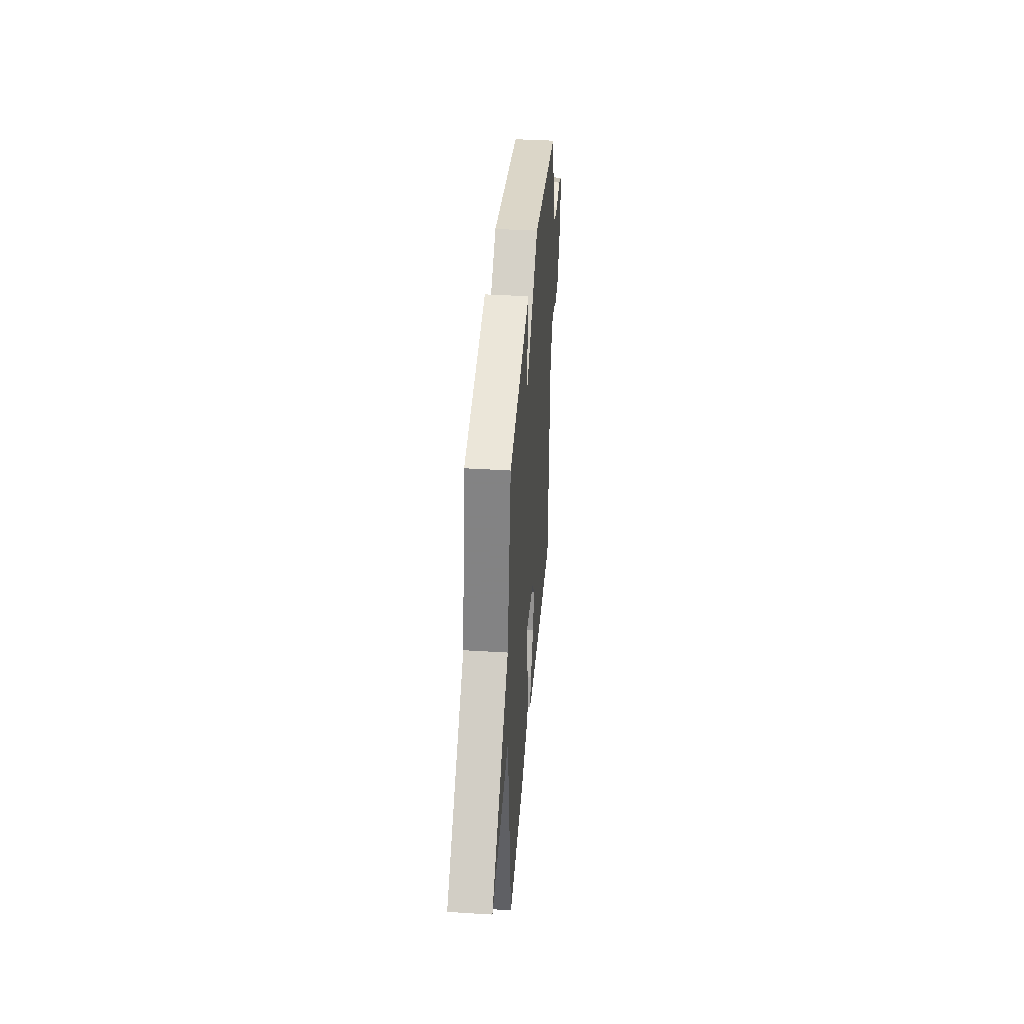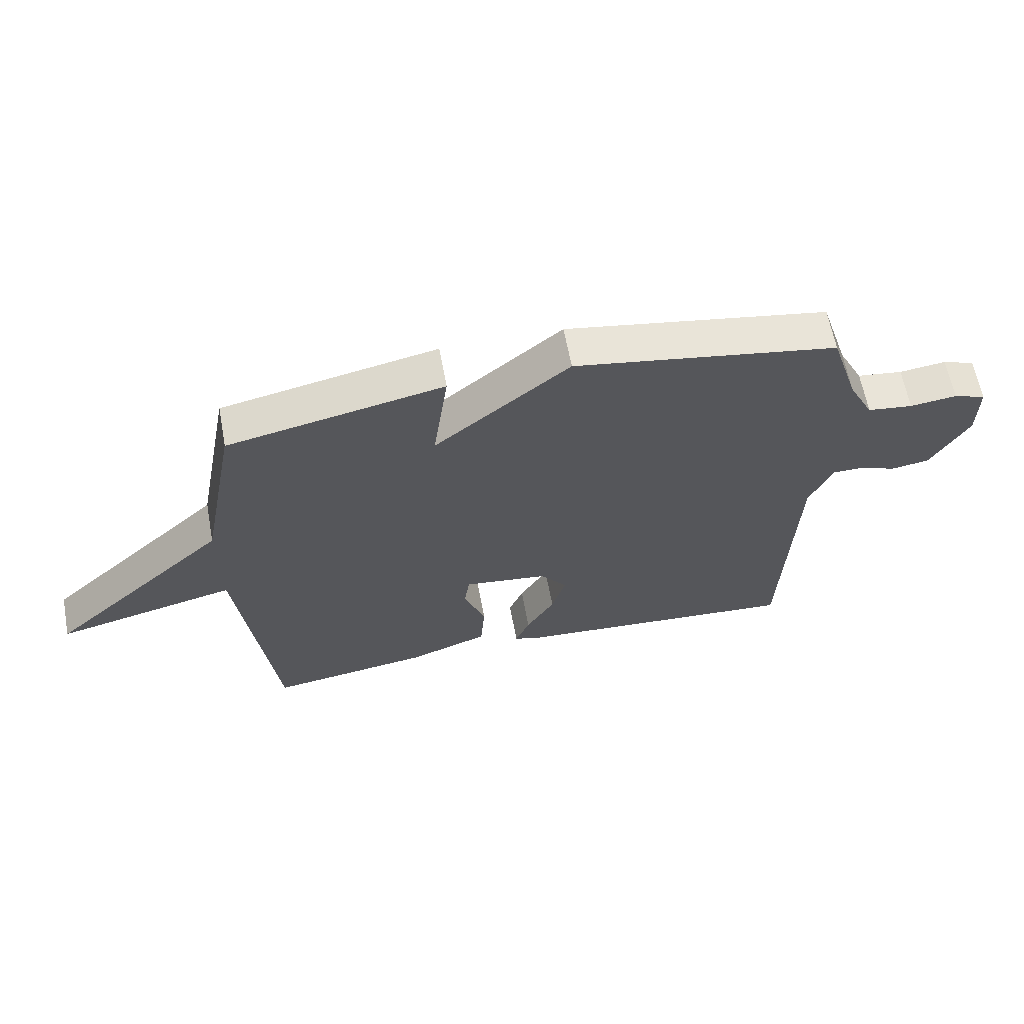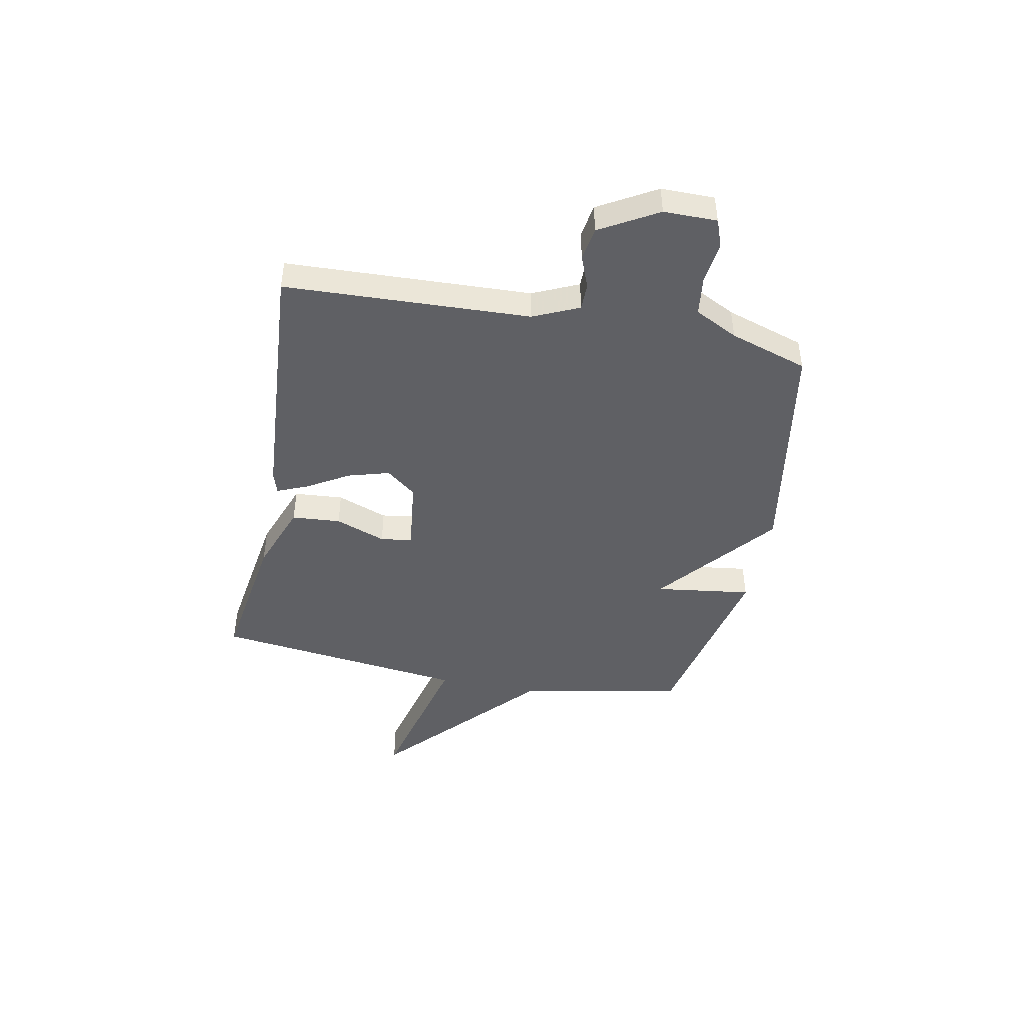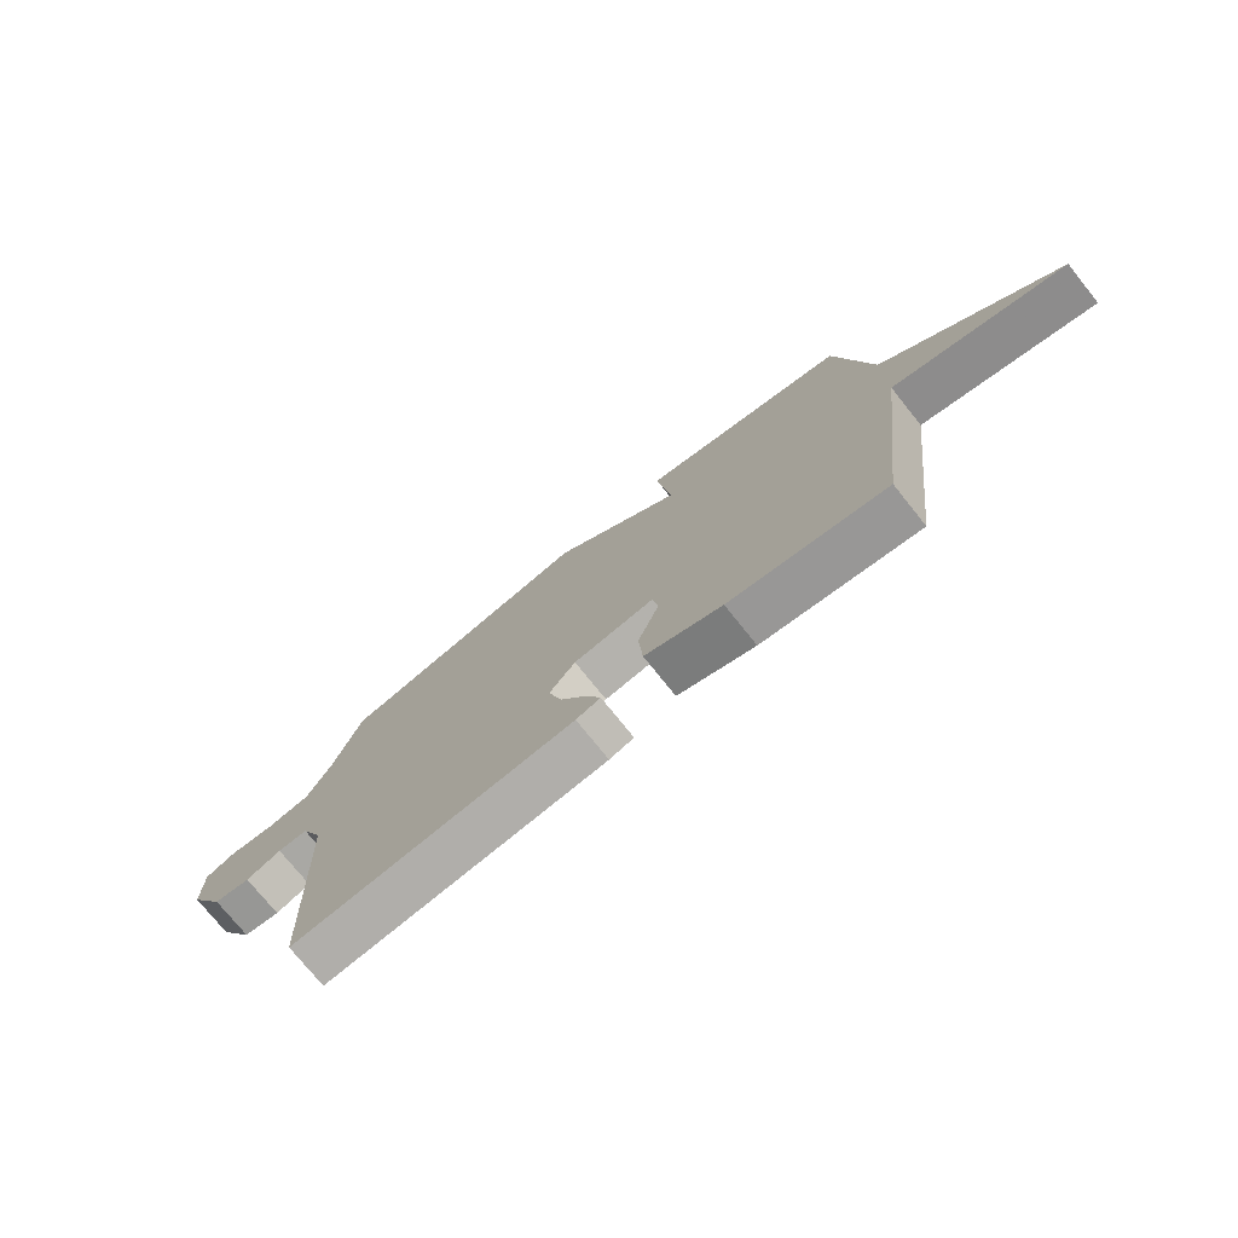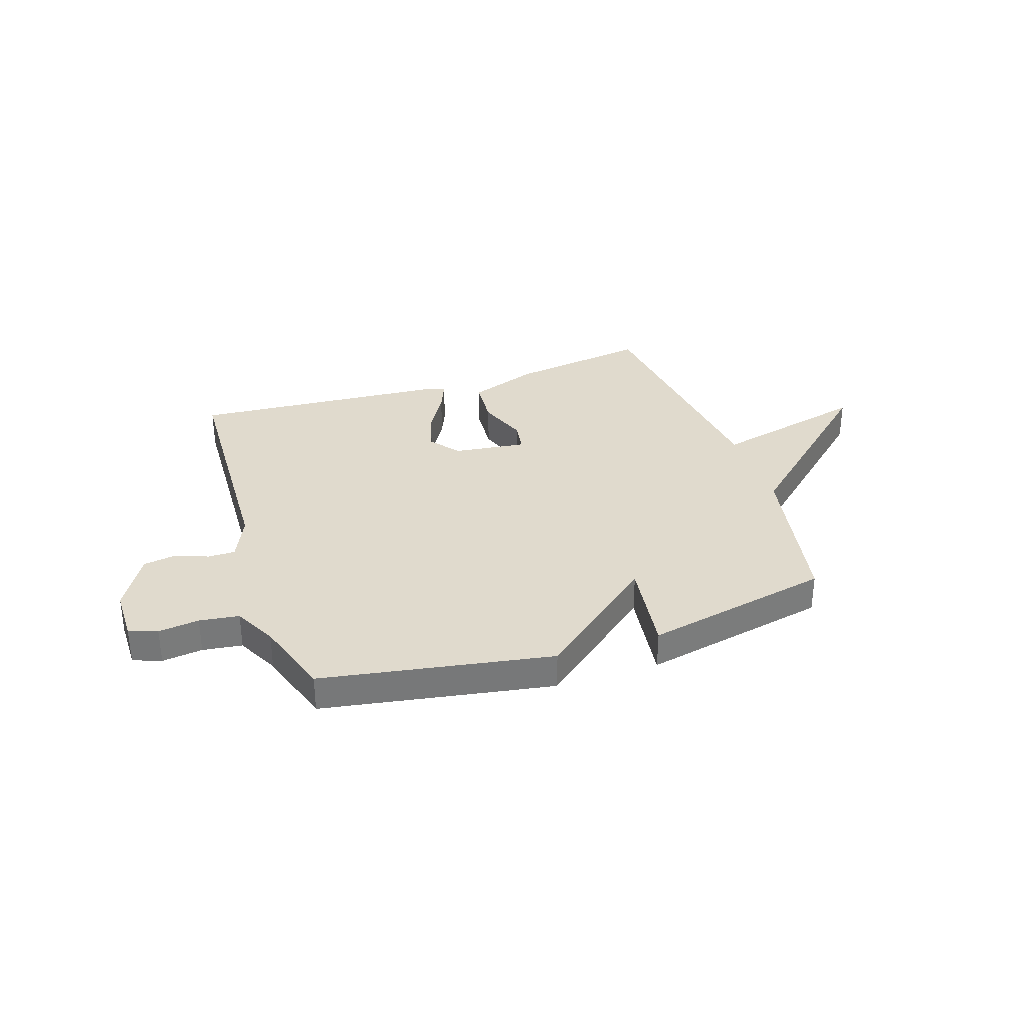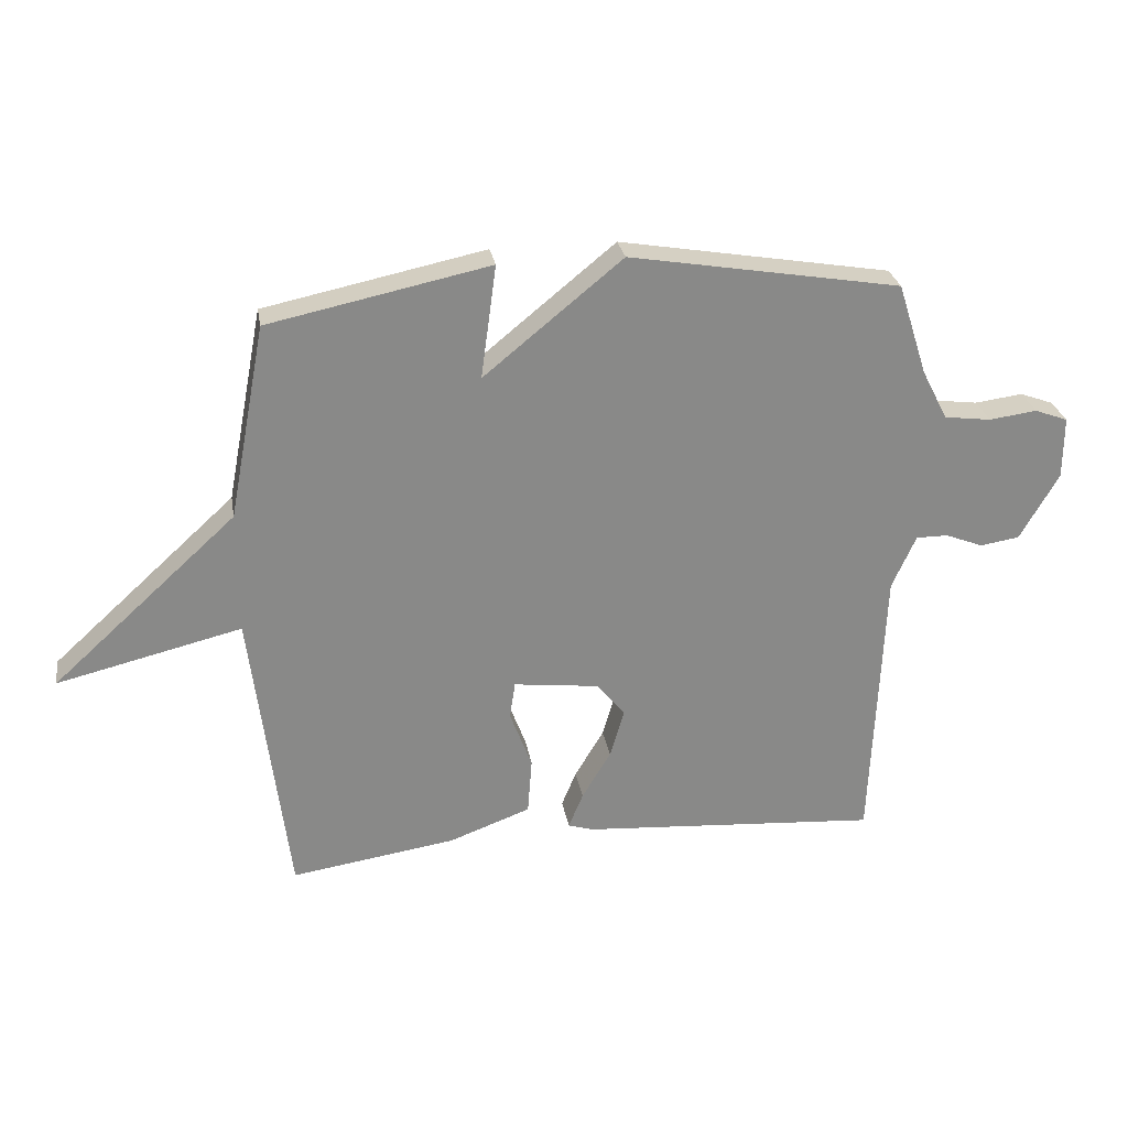
<metadata>
{"format":"obj","ext":"obj","renderer":"f3d","projection":"perspective","resolution":1024,"background":"white","views":[{"elev":39.1,"azim":94.5,"up":"+Z"},{"elev":62.8,"azim":169.5,"up":"+Z"},{"elev":-44.8,"azim":-101.1,"up":"+Y"},{"elev":-74.9,"azim":38.7,"up":"+Z"},{"elev":33.1,"azim":-18.3,"up":"+Y"},{"elev":27.4,"azim":170.3,"up":"+Z"}]}
</metadata>
<code>
v 0.5 0.07 0.5
v 0.56 0.07 0.185
v 0.859 0.07 -0.087
v 0.56 0.07 -0.015
v 0.5 0.07 -0.5
v 0.232 0.07 -0.46
v 0.099 0.07 -0.411
v 0.092 0.07 -0.318
v 0.128 0.07 -0.222
v 0.119 0.07 -0.162
v -0.021 0.07 -0.179
v -0.066 0.07 -0.236
v -0.043 0.07 -0.315
v 0.004 0.07 -0.394
v 0.028 0.07 -0.452
v -0.014 0.07 -0.465
v -0.5 0.07 -0.5
v -0.519 0.07 -0.034
v -0.558 0.07 0.053
v -0.61 0.07 0.053
v -0.671 0.07 0.029
v -0.735 0.07 0.039
v -0.798 0.07 0.148
v -0.798 0.07 0.249
v -0.744 0.07 0.269
v -0.666 0.07 0.259
v -0.59 0.07 0.269
v -0.548 0.07 0.351
v -0.5 0.07 0.5
v -0.059 0.07 0.575
v 0.166 0.07 0.391
v 0.141 0.07 0.575
v 0.5 0 0.5
v 0.56 0 0.185
v 0.859 0 -0.087
v 0.56 0 -0.015
v 0.5 0 -0.5
v 0.232 0 -0.46
v 0.099 0 -0.411
v 0.092 0 -0.318
v 0.128 0 -0.222
v 0.119 0 -0.162
v -0.021 0 -0.179
v -0.066 0 -0.236
v -0.043 0 -0.315
v 0.004 0 -0.394
v 0.028 0 -0.452
v -0.014 0 -0.465
v -0.5 0 -0.5
v -0.519 0 -0.034
v -0.558 0 0.053
v -0.61 0 0.053
v -0.671 0 0.029
v -0.735 0 0.039
v -0.798 0 0.148
v -0.798 0 0.249
v -0.744 0 0.269
v -0.666 0 0.259
v -0.59 0 0.269
v -0.548 0 0.351
v -0.5 0 0.5
v -0.059 0 0.575
v 0.166 0 0.391
v 0.141 0 0.575
f 31 32 1 2
f 28 29 30 31
f 2 3 4
f 31 2 4
f 28 31 4
f 27 28 4
f 26 27 4
f 24 25 26
f 23 24 26
f 22 23 26
f 21 22 26
f 20 21 26
f 19 20 26
f 19 26 4
f 18 19 4
f 16 17 18
f 15 16 18
f 14 15 18
f 13 14 18
f 12 13 18
f 11 12 18
f 10 11 18 4
f 4 5 6
f 10 4 6
f 9 10 6
f 6 7 8 9
f 34 33 64 63
f 63 62 61 60
f 36 35 34
f 36 34 63
f 36 63 60
f 36 60 59
f 36 59 58
f 58 57 56
f 58 56 55
f 58 55 54
f 58 54 53
f 58 53 52
f 58 52 51
f 36 58 51
f 36 51 50
f 50 49 48
f 50 48 47
f 50 47 46
f 50 46 45
f 50 45 44
f 50 44 43
f 36 50 43 42
f 38 37 36
f 38 36 42
f 38 42 41
f 41 40 39 38
f 1 33 34 2
f 2 34 35 3
f 3 35 36 4
f 4 36 37 5
f 5 37 38 6
f 6 38 39 7
f 7 39 40 8
f 8 40 41 9
f 9 41 42 10
f 10 42 43 11
f 11 43 44 12
f 12 44 45 13
f 13 45 46 14
f 14 46 47 15
f 15 47 48 16
f 16 48 49 17
f 17 49 50 18
f 18 50 51 19
f 19 51 52 20
f 20 52 53 21
f 21 53 54 22
f 22 54 55 23
f 23 55 56 24
f 24 56 57 25
f 25 57 58 26
f 26 58 59 27
f 27 59 60 28
f 28 60 61 29
f 29 61 62 30
f 30 62 63 31
f 31 63 64 32
f 32 64 33 1

</code>
